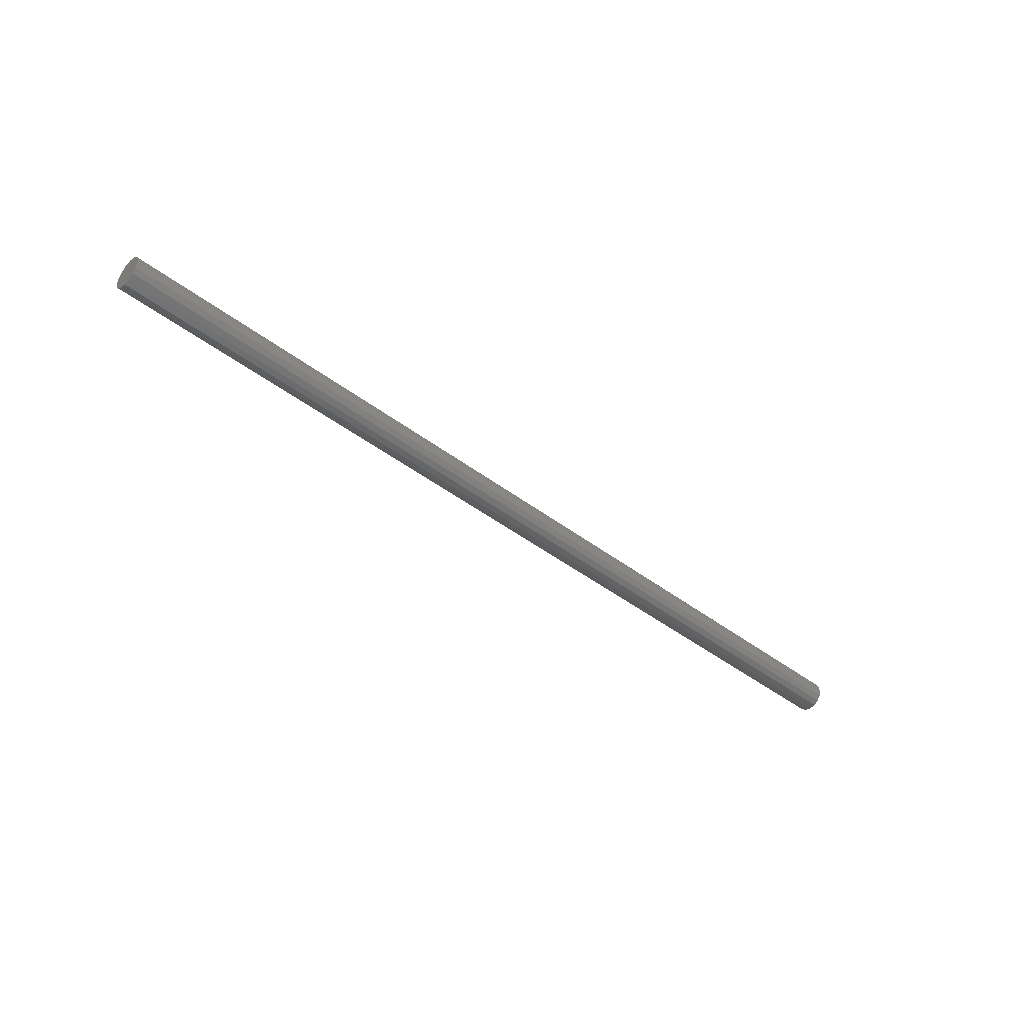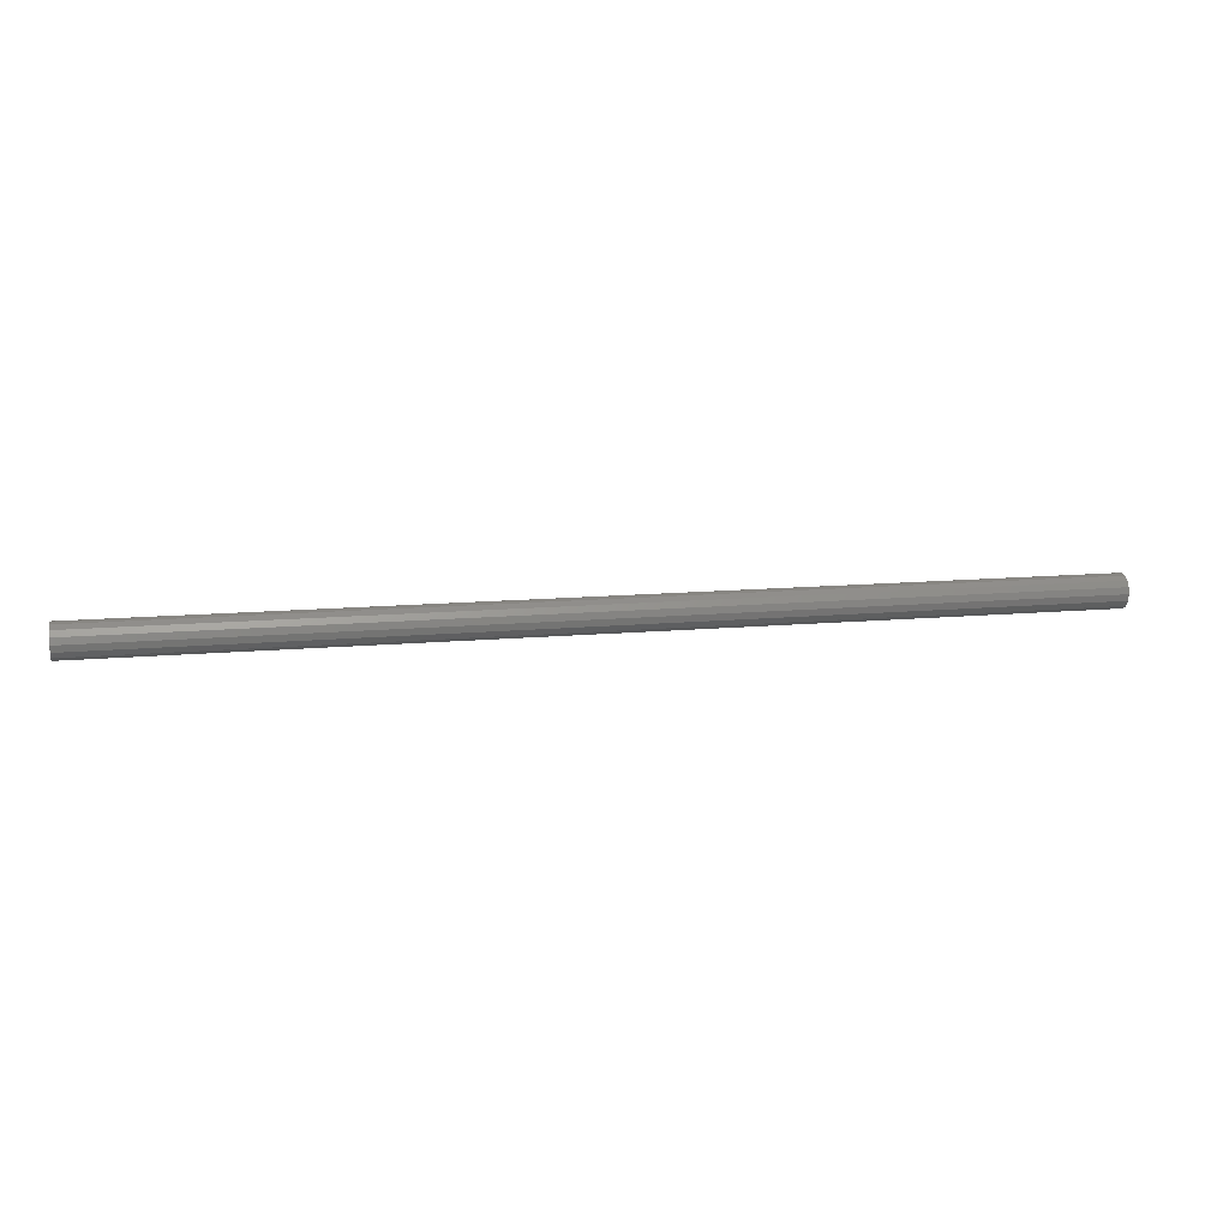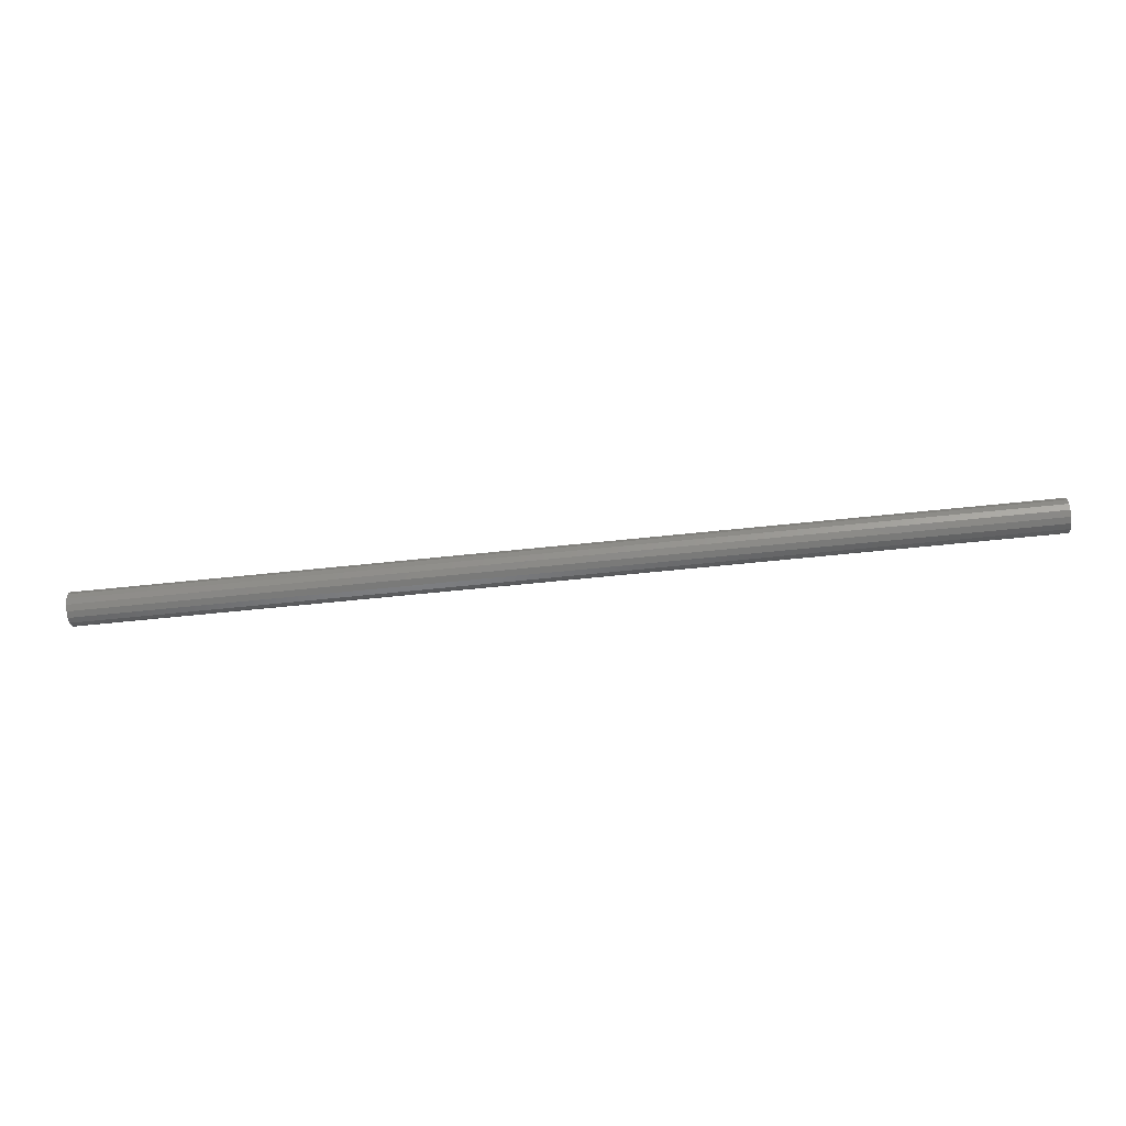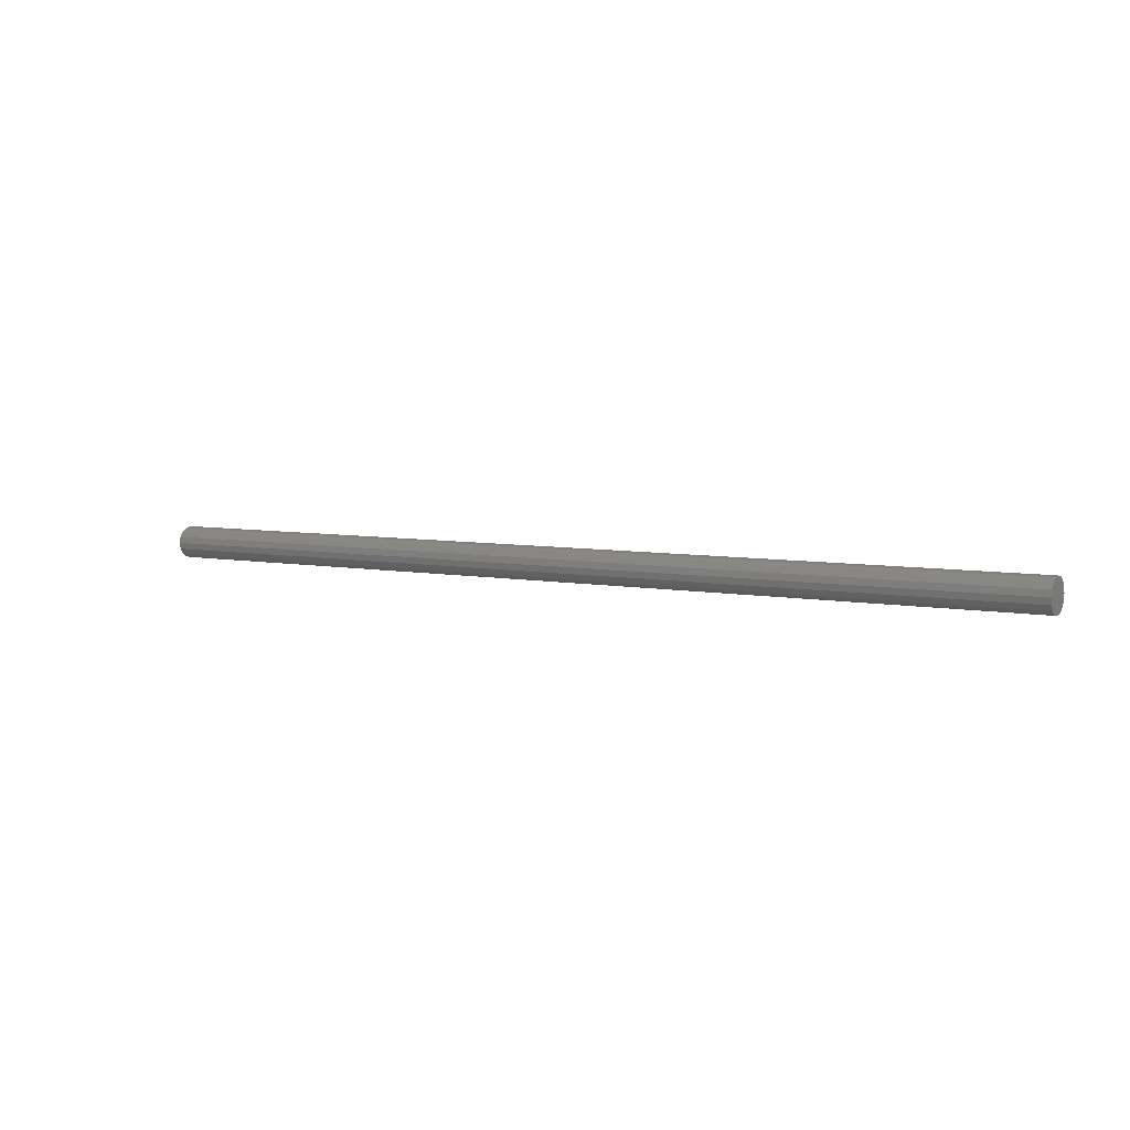
<metadata>
{"format":"stl","ext":"stl","renderer":"f3d","projection":"perspective","resolution":1024,"background":"white","views":[{"elev":-42.6,"azim":137.4,"up":"+Z"},{"elev":12.5,"azim":-12.3,"up":"+Z"},{"elev":-62.0,"azim":-173.9,"up":"+Y"},{"elev":5.7,"azim":32.1,"up":"+Z"}]}
</metadata>
<code>
# stl→obj: 34 verts, 64 faces
v -2.28 0 0
v -2.28 0 0.08
v -2.28 0.03061 0.07391
v -2.28 0.05657 0.05657
v -2.28 0.07391 0.03061
v -2.28 0.08 -0
v -2.28 0.07391 -0.03061
v -2.28 0.05657 -0.05657
v -2.28 0.03061 -0.07391
v -2.28 -0 -0.08
v -2.28 -0.03061 -0.07391
v -2.28 -0.05657 -0.05657
v -2.28 -0.07391 -0.03061
v -2.28 -0.08 0
v -2.28 -0.07391 0.03061
v -2.28 -0.05657 0.05657
v -2.28 -0.03061 0.07391
v 2.28 0 0.08
v 2.28 -0.03061 0.07391
v 2.28 0 0
v 2.28 -0.05657 0.05657
v 2.28 -0.07391 0.03061
v 2.28 -0.08 0
v 2.28 -0.07391 -0.03061
v 2.28 -0.05657 -0.05657
v 2.28 -0.03061 -0.07391
v 2.28 -0 -0.08
v 2.28 0.03061 -0.07391
v 2.28 0.05657 -0.05657
v 2.28 0.07391 -0.03061
v 2.28 0.08 -0
v 2.28 0.07391 0.03061
v 2.28 0.05657 0.05657
v 2.28 0.03061 0.07391
f 1 2 3
f 1 3 4
f 1 4 5
f 1 5 6
f 1 6 7
f 1 7 8
f 1 8 9
f 1 9 10
f 1 10 11
f 1 11 12
f 1 12 13
f 1 13 14
f 1 14 15
f 1 15 16
f 1 16 17
f 1 17 2
f 18 19 20
f 19 21 20
f 21 22 20
f 22 23 20
f 23 24 20
f 24 25 20
f 25 26 20
f 26 27 20
f 27 28 20
f 28 29 20
f 29 30 20
f 30 31 20
f 31 32 20
f 32 33 20
f 33 34 20
f 34 18 20
f 2 18 34
f 2 34 3
f 3 34 33
f 3 33 4
f 4 33 32
f 4 32 5
f 5 32 31
f 5 31 6
f 6 31 30
f 6 30 7
f 7 30 29
f 7 29 8
f 8 29 28
f 8 28 9
f 9 28 27
f 9 27 10
f 10 27 26
f 10 26 11
f 11 26 25
f 11 25 12
f 12 25 24
f 12 24 13
f 13 24 23
f 13 23 14
f 14 23 22
f 14 22 15
f 15 22 21
f 15 21 16
f 16 21 19
f 16 19 17
f 17 19 18
f 17 18 2

</code>
